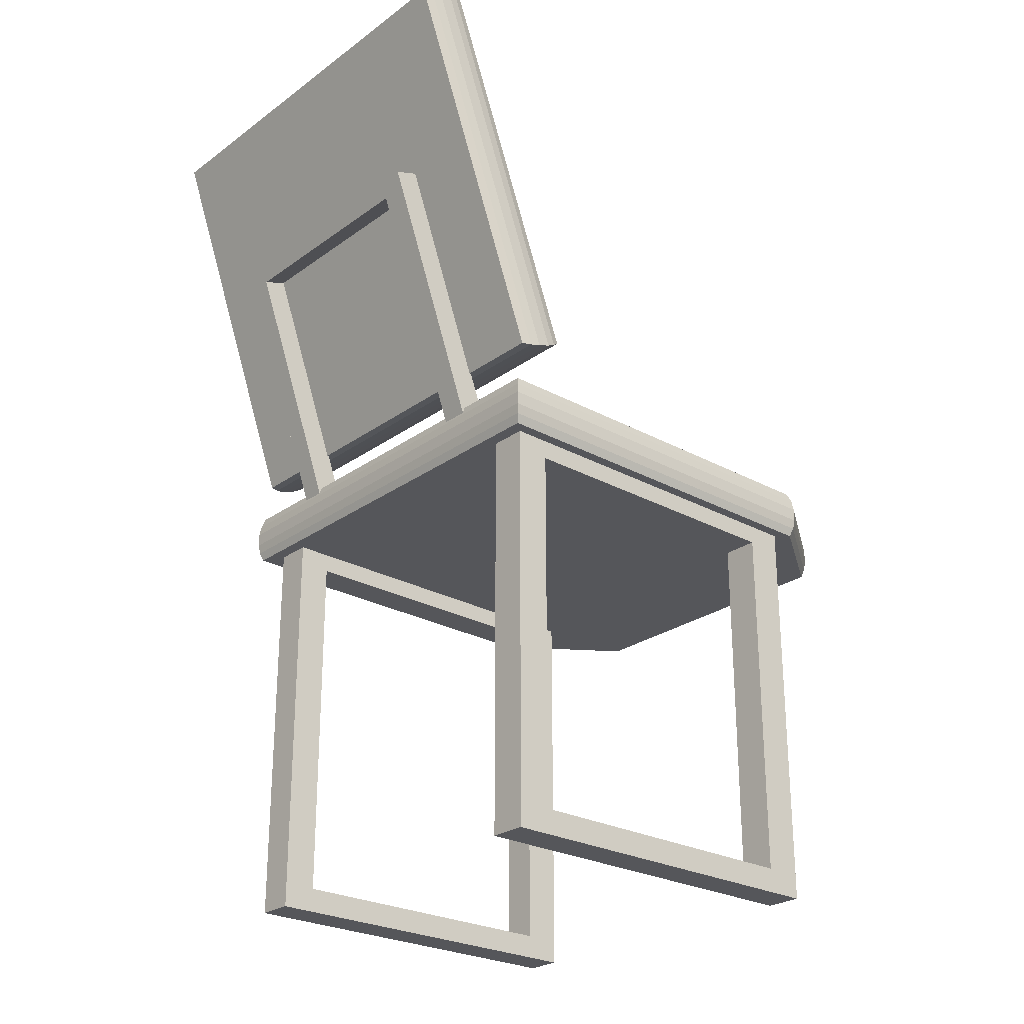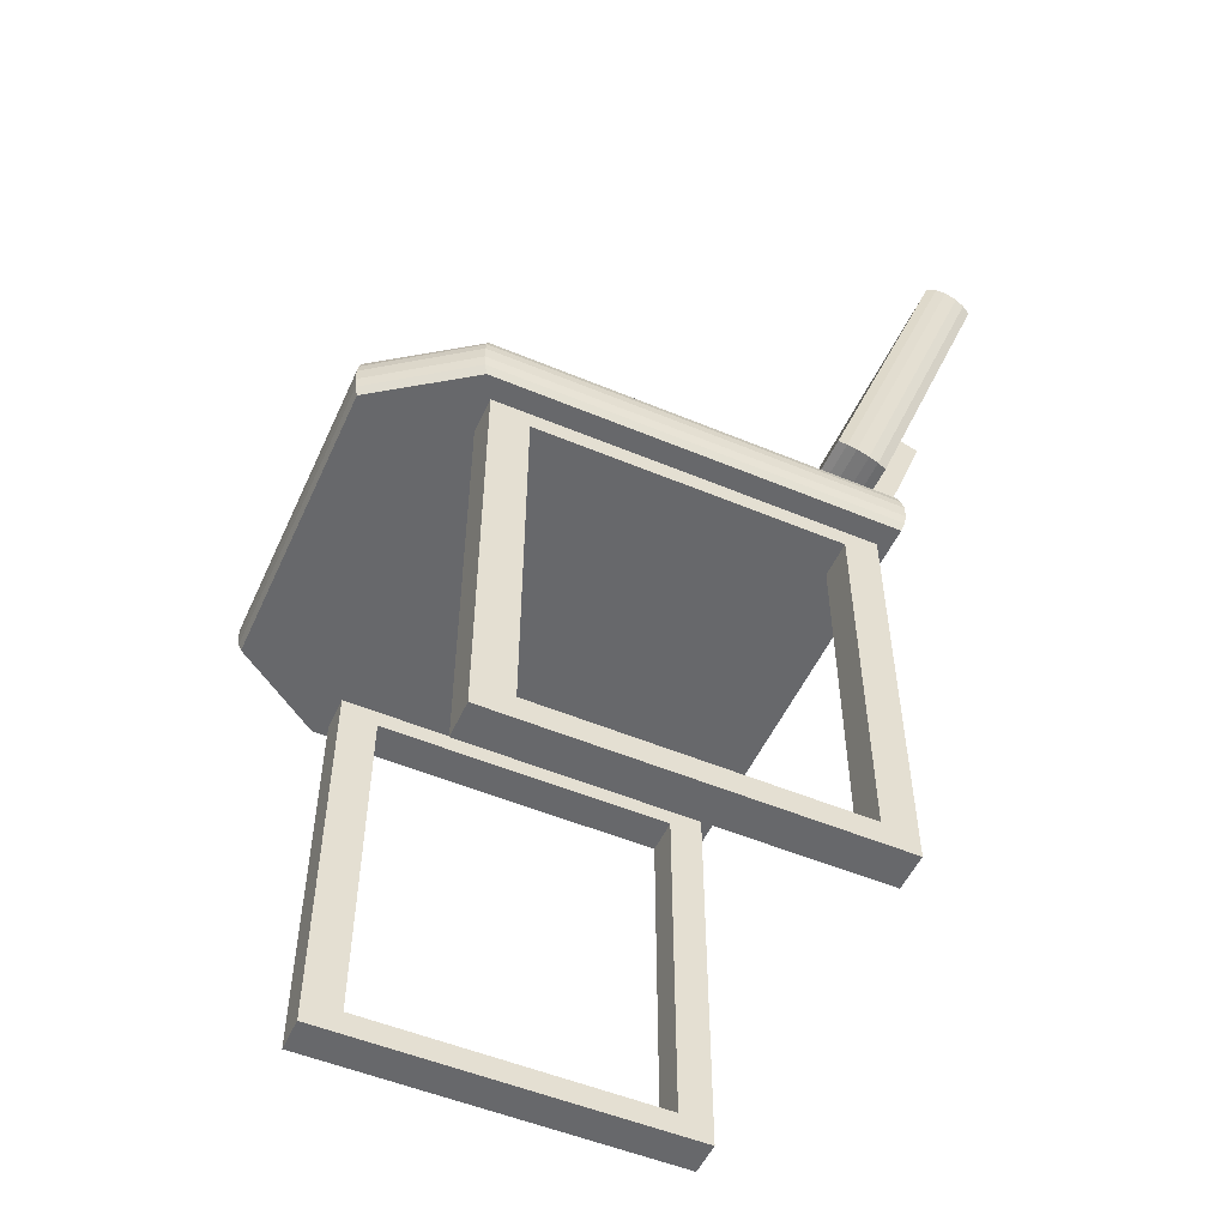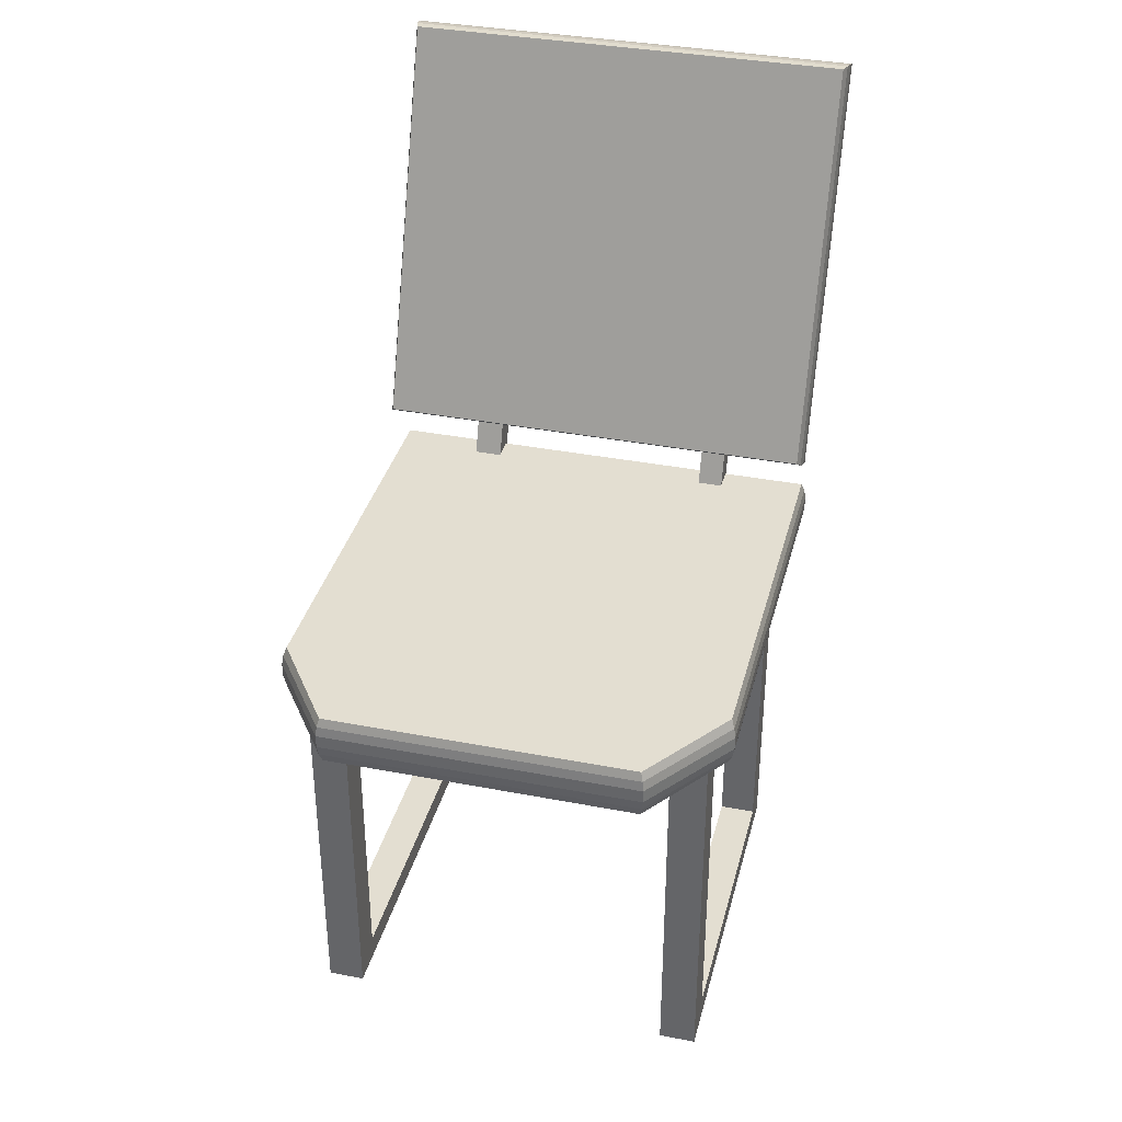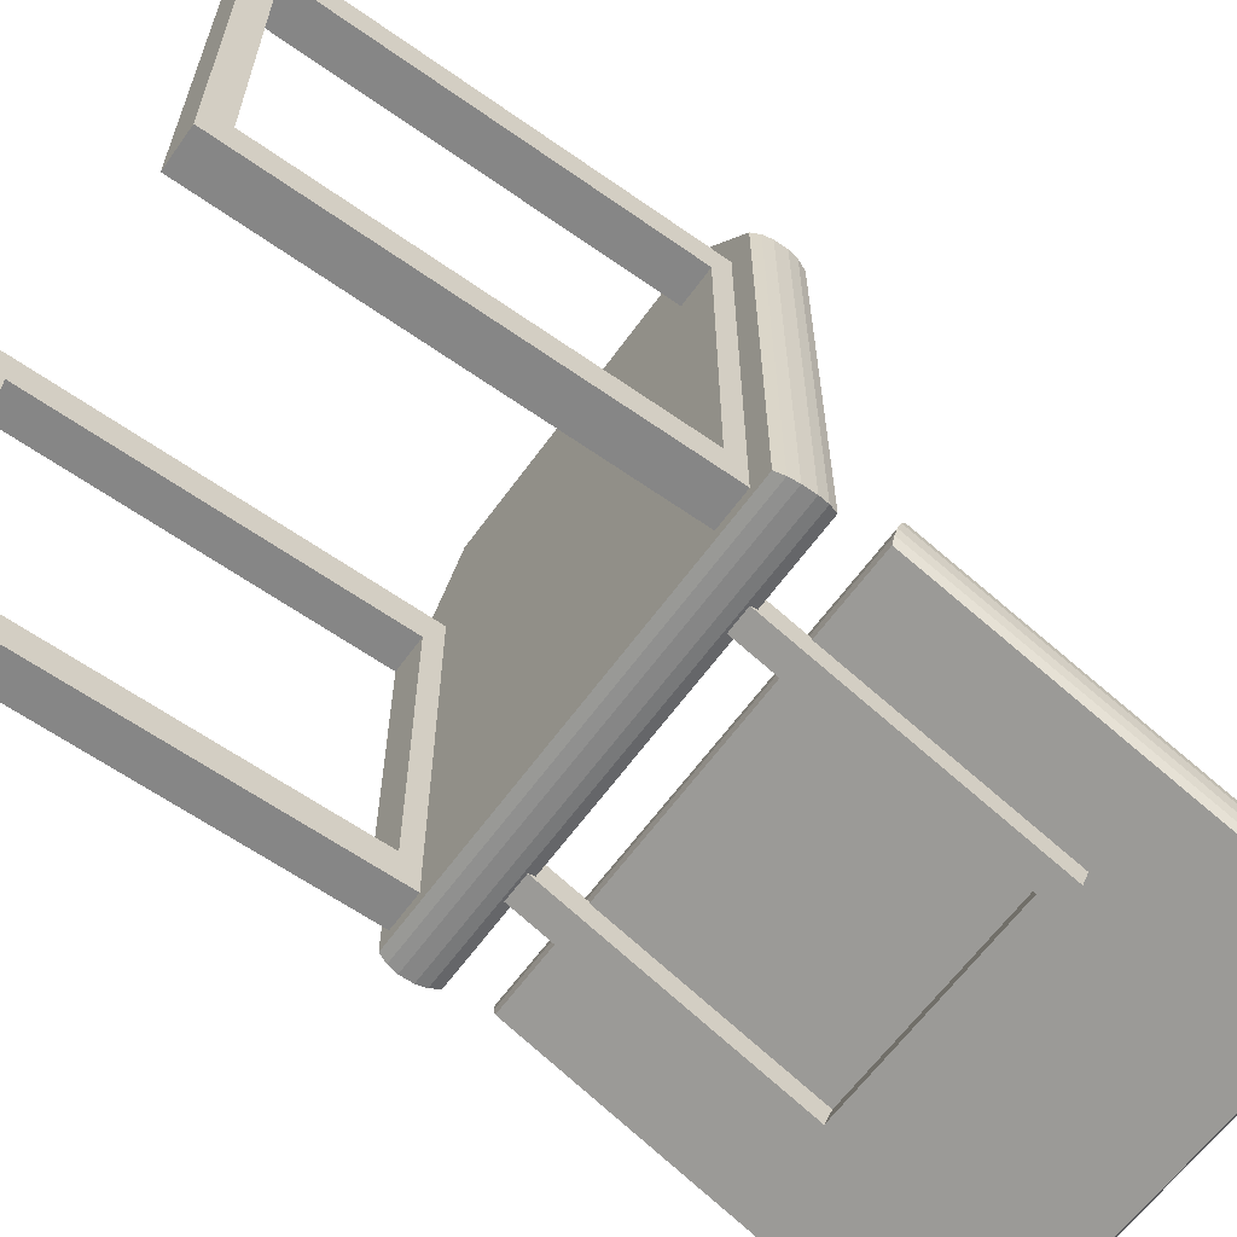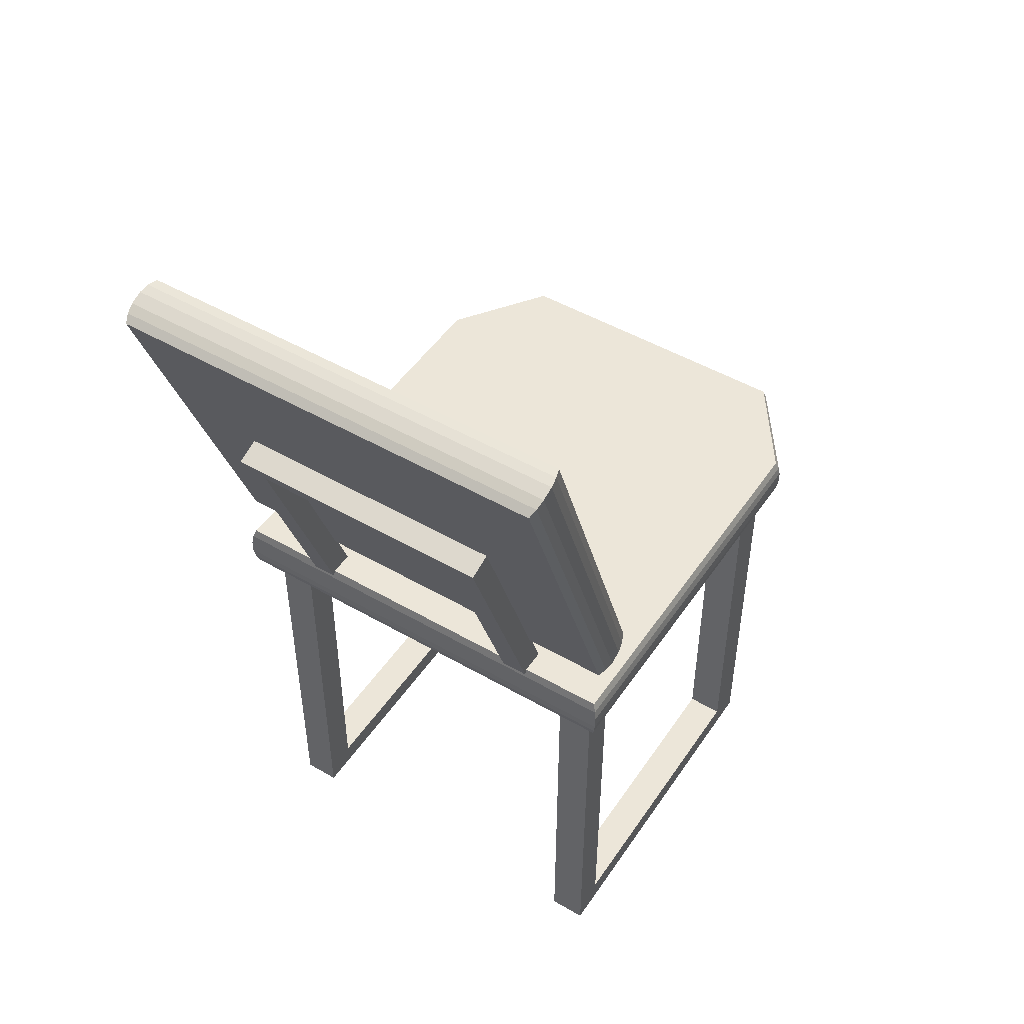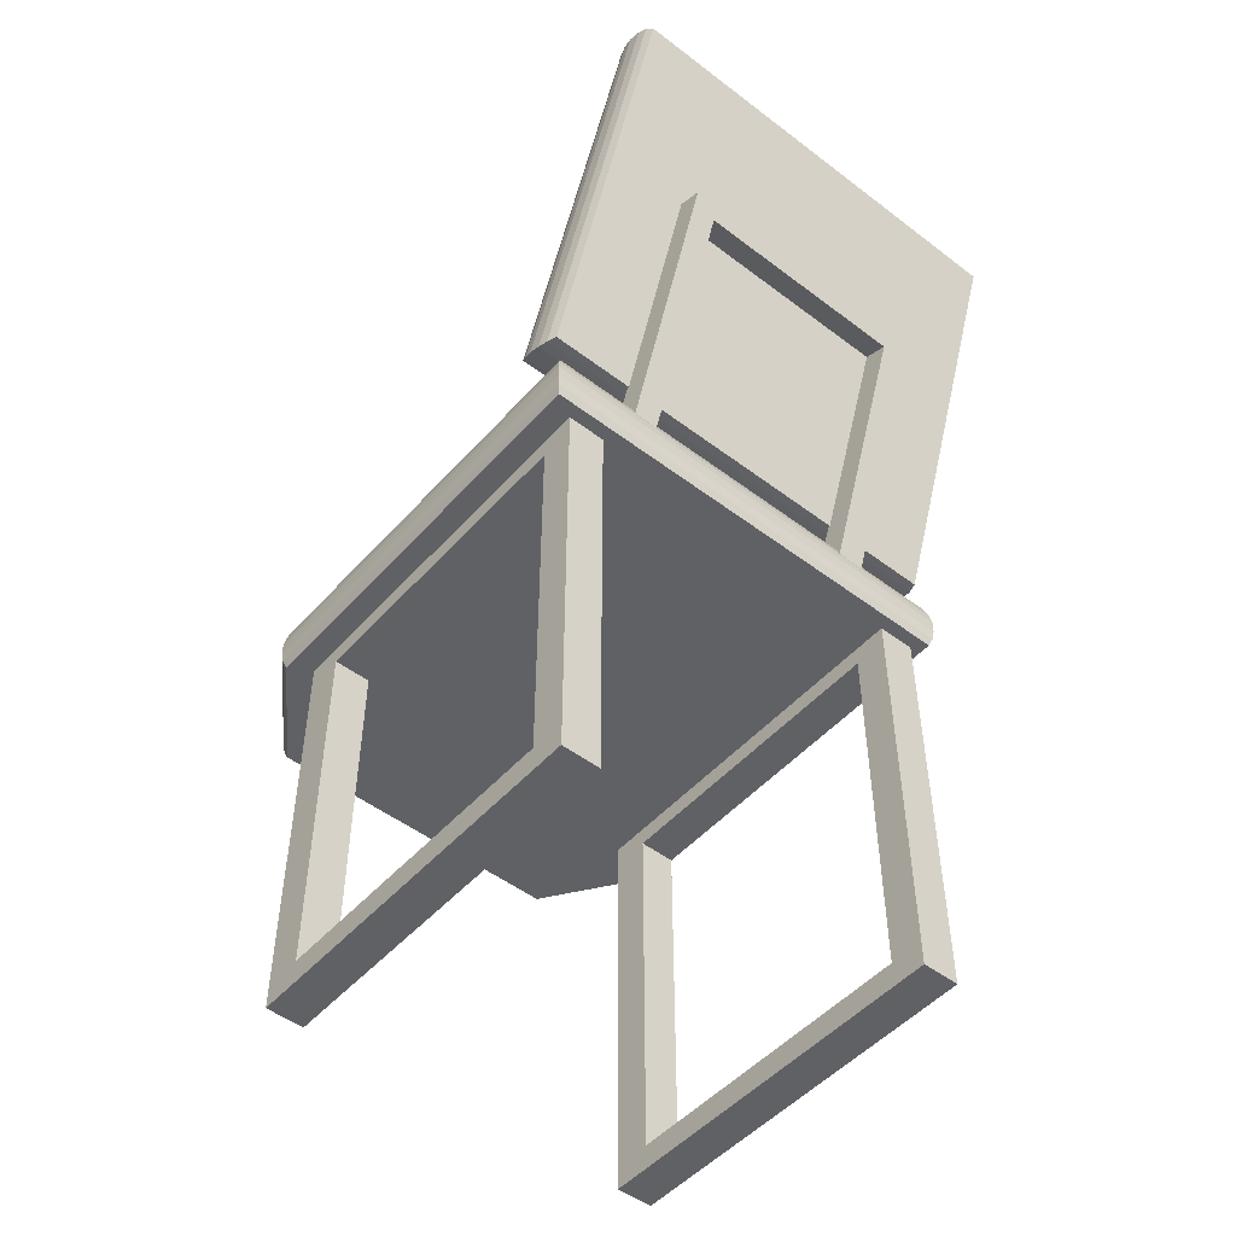
<metadata>
{"format":"obj","ext":"obj","renderer":"f3d","projection":"perspective","resolution":1024,"background":"white","views":[{"elev":-25.8,"azim":-131.2,"up":"+Y"},{"elev":-52.5,"azim":65.8,"up":"+Y"},{"elev":36.0,"azim":14.2,"up":"+Y"},{"elev":-62.0,"azim":54.4,"up":"+Z"},{"elev":48.9,"azim":-147.3,"up":"+Y"},{"elev":-49.9,"azim":140.1,"up":"+Y"}]}
</metadata>
<code>
o Cube_Cube.001
v -1.14 1.899 1.03
v -1.14 2.101 1.03
v -1.14 1.899 -1.03
v -1.14 2.101 -1.03
v -0.9376 1.899 1.03
v -0.9376 2.101 1.03
v -0.9376 1.899 -1.03
v -0.9376 2.101 -1.03
v -1.14 1.899 0.8239
v -1.14 2.101 0.8239
v -0.9376 1.899 0.8239
v -0.9376 2.101 0.8239
v -1.14 2.101 -0.8445
v -0.9376 1.899 -0.8445
v -1.14 1.899 -0.8445
v -0.9376 2.101 -0.8445
v -1.14 -0.101 0.8239
v -1.14 -0.101 1.03
v -0.9376 -0.101 -1.03
v -1.14 -0.101 -1.03
v -0.9376 -0.101 -0.8445
v -0.9376 -0.101 1.03
v -0.9376 -0.101 0.8239
v -1.14 -0.101 -0.8445
v -1.14 -0.2348 0.8239
v -1.14 -0.2348 1.03
v -0.9376 -0.2348 -1.03
v -1.14 -0.2348 -1.03
v -0.9376 -0.2348 -0.8445
v -0.9376 -0.2348 1.03
v -0.9376 -0.2348 0.8239
v -1.14 -0.2348 -0.8445
v -0.9376 -0.101 -0.0103
v -1.14 -0.101 -0.0103
v -0.9376 -0.2348 -0.0103
v -1.14 -0.2348 -0.0103
f 15 13 4 3
f 3 4 8 7
f 11 12 6 5
f 5 6 2 1
f 1 9 17 18
f 12 10 2 6
f 16 13 10 12
f 15 14 11 9
f 14 16 12 11
f 1 2 10 9
f 7 8 16 14
f 15 3 20 24
f 8 4 13 16
f 9 10 13 15
f 22 18 26 30
f 29 21 33 35
f 7 14 21 19
f 14 15 24 21
f 11 5 22 23
f 5 1 18 22
f 9 11 23 17
f 3 7 19 20
f 25 31 30 26
f 28 27 29 32
f 20 19 27 28
f 24 20 28 32
f 23 22 30 31
f 19 21 29 27
f 18 17 25 26
f 23 31 35 33
f 21 24 34 33
f 17 23 33 34
f 25 17 34 36
f 32 29 35 36
f 31 25 36 35
f 24 32 36 34
o Cube.001_Cube.003
v 0.8764 1.899 1.03
v 0.8764 2.101 1.03
v 0.8764 1.899 -1.03
v 0.8764 2.101 -1.03
v 1.078 1.899 1.03
v 1.078 2.101 1.03
v 1.078 1.899 -1.03
v 1.078 2.101 -1.03
v 0.8764 1.899 0.8239
v 0.8764 2.101 0.8239
v 1.078 1.899 0.8239
v 1.078 2.101 0.8239
v 0.8764 2.101 -0.8445
v 1.078 1.899 -0.8445
v 0.8764 1.899 -0.8445
v 1.078 2.101 -0.8445
v 0.8764 -0.101 0.8239
v 0.8764 -0.101 1.03
v 1.078 -0.101 -1.03
v 0.8764 -0.101 -1.03
v 1.078 -0.101 -0.8445
v 1.078 -0.101 1.03
v 1.078 -0.101 0.8239
v 0.8764 -0.101 -0.8445
v 0.8764 -0.2348 0.8239
v 0.8764 -0.2348 1.03
v 1.078 -0.2348 -1.03
v 0.8764 -0.2348 -1.03
v 1.078 -0.2348 -0.8445
v 1.078 -0.2348 1.03
v 1.078 -0.2348 0.8239
v 0.8764 -0.2348 -0.8445
v 1.078 -0.101 -0.0103
v 0.8764 -0.101 -0.0103
v 1.078 -0.2348 -0.0103
v 0.8764 -0.2348 -0.0103
f 51 49 40 39
f 39 40 44 43
f 47 48 42 41
f 41 42 38 37
f 37 45 53 54
f 48 46 38 42
f 52 49 46 48
f 51 50 47 45
f 50 52 48 47
f 37 38 46 45
f 43 44 52 50
f 51 39 56 60
f 44 40 49 52
f 45 46 49 51
f 58 54 62 66
f 65 57 69 71
f 43 50 57 55
f 50 51 60 57
f 47 41 58 59
f 41 37 54 58
f 45 47 59 53
f 39 43 55 56
f 61 67 66 62
f 64 63 65 68
f 56 55 63 64
f 60 56 64 68
f 59 58 66 67
f 55 57 65 63
f 54 53 61 62
f 59 67 71 69
f 57 60 70 69
f 53 59 69 70
f 61 53 70 72
f 68 65 71 72
f 67 61 72 71
f 60 68 72 70
o Cube.002_Cube.005
v -1.217 2.053 1.116
v -1.2 2.284 1.1
v -1.217 2.053 -1.116
v -1.217 2.235 -1.116
v 1.217 2.053 1.116
v 1.217 2.235 1.116
v 1.217 2.053 -1.116
v 1.217 2.235 -1.116
v -1.2 2.004 -1.1
v -1.2 2.004 1.1
v -1.217 2.235 1.116
v -1.2 2.284 -1.1
v 1.2 2.004 -1.1
v 1.2 2.284 -1.1
v 1.2 2.004 1.1
v 1.2 2.284 1.1
v -1.225 2.108 -1.123
v -1.225 2.108 1.123
v -1.225 2.18 1.123
v -1.225 2.18 -1.123
v 1.225 2.108 -1.123
v 1.225 2.18 -1.123
v 1.225 2.108 1.123
v 1.225 2.18 1.123
v -0.8578 2.108 1.636
v -0.8578 2.18 1.636
v 0.8578 2.18 1.636
v 0.8578 2.108 1.636
v -0.84 2.004 1.612
v 0.84 2.004 1.612
v 0.84 2.284 1.612
v -0.84 2.284 1.612
v -0.8519 2.053 1.628
v 0.8519 2.053 1.628
v 0.8519 2.235 1.628
v -0.8519 2.235 1.628
f 90 91 92 89
f 89 92 94 93
f 93 94 96 95
f 73 82 101 105
f 81 85 87 82
f 86 84 74 88
f 73 75 81 82
f 76 83 74 84
f 75 79 85 81
f 80 76 84 86
f 79 77 87 85
f 78 80 86 88
f 74 83 108 104
f 87 77 106 102
f 90 89 75 73
f 92 91 83 76
f 89 93 79 75
f 94 92 76 80
f 93 95 77 79
f 96 94 80 78
f 95 96 99 100
f 96 78 107 99
f 100 99 98 97
f 106 105 101 102
f 108 107 103 104
f 100 97 105 106
f 98 99 107 108
f 78 88 103 107
f 82 87 102 101
f 88 74 104 103
f 91 90 97 98
f 77 95 100 106
f 83 91 98 108
f 90 73 105 97
o Cube.003_Cube.006
v -1.217 2.523 -1.014
v -1.2 2.617 -0.8022
v -1.217 4.62 -1.777
v -1.217 4.682 -1.606
v 1.217 2.523 -1.014
v 1.217 2.585 -0.8428
v 1.217 4.62 -1.777
v 1.217 4.682 -1.606
v -1.2 4.588 -1.818
v -1.2 2.521 -1.065
v -1.217 2.585 -0.8428
v -1.2 4.684 -1.555
v 1.2 4.588 -1.818
v 1.2 4.684 -1.555
v 1.2 2.521 -1.065
v 1.2 2.617 -0.8022
v -1.225 4.646 -1.728
v -1.225 2.534 -0.9598
v -1.225 2.559 -0.8918
v -1.225 4.67 -1.66
v 1.225 4.646 -1.728
v 1.225 4.67 -1.66
v 1.225 2.534 -0.9598
v 1.225 2.559 -0.8918
f 126 127 128 125
f 125 128 130 129
f 129 130 132 131
f 131 132 127 126
f 117 121 123 118
f 122 120 110 124
f 109 111 117 118
f 112 119 110 120
f 111 115 121 117
f 116 112 120 122
f 115 113 123 121
f 114 116 122 124
f 113 109 118 123
f 119 114 124 110
f 126 125 111 109
f 128 127 119 112
f 125 129 115 111
f 130 128 112 116
f 129 131 113 115
f 132 130 116 114
f 131 126 109 113
f 127 132 114 119
o Cube.004_Cube.007
v -0.7456 2.249 -0.9556
v -0.7456 2.111 -0.9056
v 0.7456 2.249 -0.9556
v 0.7456 2.111 -0.9056
v -0.7456 2.199 -1.093
v -0.7456 2.061 -1.043
v 0.7456 2.199 -1.093
v 0.7456 2.061 -1.043
v -0.5965 2.249 -0.9556
v -0.5965 2.111 -0.9056
v -0.5965 2.199 -1.093
v -0.5965 2.061 -1.043
v 0.6114 2.111 -0.9056
v 0.6114 2.199 -1.093
v 0.6114 2.249 -0.9556
v 0.6114 2.061 -1.043
v -0.5965 3.609 -1.451
v -0.7456 3.609 -1.451
v 0.7456 3.559 -1.588
v 0.7456 3.609 -1.451
v 0.6114 3.559 -1.588
v -0.7456 3.559 -1.588
v -0.5965 3.559 -1.588
v 0.6114 3.609 -1.451
v -0.5965 3.7 -1.484
v -0.7456 3.7 -1.484
v 0.7456 3.65 -1.621
v 0.7456 3.7 -1.484
v 0.6114 3.65 -1.621
v -0.7456 3.65 -1.621
v -0.5965 3.65 -1.621
v 0.6114 3.7 -1.484
v 0.007456 3.559 -1.588
v 0.007456 3.609 -1.451
v 0.007456 3.65 -1.621
v 0.007456 3.7 -1.484
f 147 145 136 135
f 135 136 140 139
f 143 144 138 137
f 137 138 134 133
f 133 141 149 150
f 144 142 134 138
f 148 145 142 144
f 147 146 143 141
f 146 148 144 143
f 133 134 142 141
f 139 140 148 146
f 147 135 152 156
f 140 136 145 148
f 141 142 145 147
f 154 150 158 162
f 161 153 165 167
f 139 146 153 151
f 146 147 156 153
f 143 137 154 155
f 137 133 150 154
f 141 143 155 149
f 135 139 151 152
f 157 163 162 158
f 160 159 161 164
f 152 151 159 160
f 156 152 160 164
f 155 154 162 163
f 151 153 161 159
f 150 149 157 158
f 155 163 167 165
f 153 156 166 165
f 149 155 165 166
f 157 149 166 168
f 164 161 167 168
f 163 157 168 167
f 156 164 168 166

</code>
